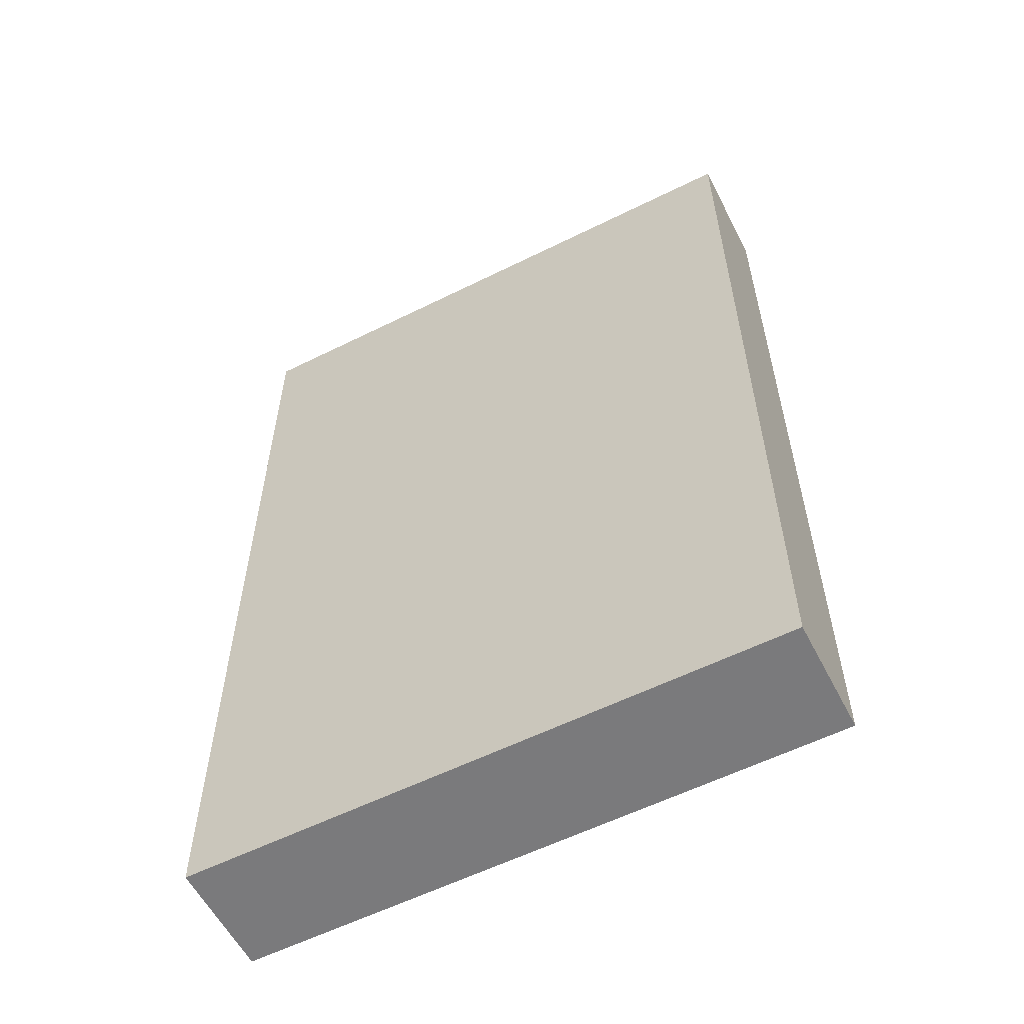
<metadata>
{"format":"obj","ext":"obj","renderer":"f3d","projection":"perspective","resolution":1024,"background":"white","views":[{"elev":-58.2,"azim":27.2,"up":"+Z"}]}
</metadata>
<code>
v -0.5237 -0.1007 -0.8459
v 0.5237 -0.1007 -0.8459
v -0.5237 -0.1007 0.8459
v 0.5237 -0.1007 0.8459
v -0.5237 0.1007 -0.8459
v 0.5237 0.1007 -0.8459
v -0.5237 0.1007 0.8459
v 0.5237 0.1007 0.8459
v 0 0.1007 0
v 0.5237 0.1007 0
v 0 0.1007 -0.8459
v -0.5237 0.1007 0
v 0 0.1007 0.8459
v -0.5237 -0.1007 0
v -0.5237 0 0
v -0.5237 0 -0.8459
v -0.5237 0 0.8459
v 0 -0.1007 -0.8459
v 0 -0.1007 0
v 0.5237 -0.1007 0
v 0 -0.1007 0.8459
v 0.5237 0 -0.8459
v 0.5237 0 0
v 0.5237 0 0.8459
v 0 0 0.8459
v 0 0 -0.8459
v -0.2619 0.1007 -0.423
v 0 0.1007 -0.423
v -0.2619 0.1007 -0.8459
v 0.2619 0.1007 0.423
v 0.5237 0.1007 0.423
v 0.2619 0.1007 0
v 0.5237 0.1007 -0.423
v 0.2619 0.1007 -0.8459
v 0.2619 0.1007 -0.423
v -0.5237 0.1007 -0.423
v -0.2619 0.1007 0
v -0.5237 0.1007 0.423
v -0.2619 0.1007 0.8459
v -0.2619 0.1007 0.423
v 0.2619 0.1007 0.8459
v 0 0.1007 0.423
v -0.5237 -0.1007 -0.423
v -0.5237 -0.05036 -0.423
v -0.5237 -0.05036 -0.8459
v -0.5237 -0.1007 0.423
v -0.5237 -0.05036 0.423
v -0.5237 -0.05036 0
v -0.5237 0.05036 -0.423
v -0.5237 0.05036 -0.8459
v -0.5237 0 -0.423
v -0.5237 -0.05036 0.8459
v -0.5237 0 0.423
v -0.5237 0.05036 0.8459
v -0.5237 0.05036 0.423
v -0.5237 0.05036 0
v -0.2619 -0.1007 -0.8459
v -0.2619 -0.1007 -0.423
v 0.2619 -0.1007 -0.8459
v 0.2619 -0.1007 -0.423
v 0 -0.1007 -0.423
v -0.2619 -0.1007 0.423
v -0.2619 -0.1007 0
v 0.5237 -0.1007 -0.423
v 0.2619 -0.1007 0
v 0.5237 -0.1007 0.423
v 0.2619 -0.1007 0.8459
v 0.2619 -0.1007 0.423
v -0.2619 -0.1007 0.8459
v 0 -0.1007 0.423
v 0.5237 -0.05036 -0.8459
v 0.5237 0 -0.423
v 0.5237 -0.05036 -0.423
v 0.5237 0.05036 -0.8459
v 0.5237 0.05036 -0.423
v 0.5237 0.05036 0.423
v 0.5237 0.05036 0
v 0.5237 -0.05036 0
v 0.5237 0.05036 0.8459
v 0.5237 0 0.423
v 0.5237 -0.05036 0.8459
v 0.5237 -0.05036 0.423
v 0 -0.05036 0.8459
v -0.2619 -0.05036 0.8459
v 0.2619 -0.05036 0.8459
v 0.2619 0.05036 0.8459
v 0.2619 0 0.8459
v -0.2619 0 0.8459
v 0 0.05036 0.8459
v -0.2619 0.05036 0.8459
v -0.2619 -0.05036 -0.8459
v -0.2619 0.05036 -0.8459
v -0.2619 0 -0.8459
v 0.2619 -0.05036 -0.8459
v 0 -0.05036 -0.8459
v 0.2619 0 -0.8459
v 0 0.05036 -0.8459
v 0.2619 0.05036 -0.8459
v -0.3928 0.1007 -0.6344
v -0.2619 0.1007 -0.6344
v -0.3928 0.1007 -0.8459
v -0.1309 0.1007 -0.2115
v 0 0.1007 -0.2115
v -0.1309 0.1007 -0.423
v 0 0.1007 -0.6344
v -0.1309 0.1007 -0.8459
v -0.1309 0.1007 -0.6344
v 0.1309 0.1007 0.2115
v 0.2619 0.1007 0.2115
v 0.1309 0.1007 0
v 0.3928 0.1007 0.6344
v 0.5237 0.1007 0.6344
v 0.3928 0.1007 0.423
v 0.5237 0.1007 0.2115
v 0.3928 0.1007 0
v 0.3928 0.1007 0.2115
v 0.5237 0.1007 -0.2115
v 0.3928 0.1007 -0.423
v 0.3928 0.1007 -0.2115
v 0.5237 0.1007 -0.6344
v 0.3928 0.1007 -0.8459
v 0.3928 0.1007 -0.6344
v 0.1309 0.1007 -0.8459
v 0.1309 0.1007 -0.6344
v 0.2619 0.1007 -0.6344
v 0.1309 0.1007 -0.2115
v 0.2619 0.1007 -0.2115
v 0.1309 0.1007 -0.423
v -0.5237 0.1007 -0.6344
v -0.3928 0.1007 -0.423
v -0.5237 0.1007 -0.2115
v -0.3928 0.1007 0
v -0.3928 0.1007 -0.2115
v -0.1309 0.1007 0
v -0.2619 0.1007 -0.2115
v -0.5237 0.1007 0.2115
v -0.3928 0.1007 0.423
v -0.3928 0.1007 0.2115
v -0.5237 0.1007 0.6344
v -0.3928 0.1007 0.8459
v -0.3928 0.1007 0.6344
v -0.1309 0.1007 0.8459
v -0.1309 0.1007 0.6344
v -0.2619 0.1007 0.6344
v 0.1309 0.1007 0.8459
v 0.1309 0.1007 0.6344
v 0 0.1007 0.6344
v 0.3928 0.1007 0.8459
v 0.2619 0.1007 0.6344
v 0 0.1007 0.2115
v 0.1309 0.1007 0.423
v -0.2619 0.1007 0.2115
v -0.1309 0.1007 0.423
v -0.1309 0.1007 0.2115
v -0.5237 -0.1007 -0.6344
v -0.5237 -0.07555 -0.6344
v -0.5237 -0.07555 -0.8459
v -0.5237 -0.1007 -0.2115
v -0.5237 -0.07555 -0.2115
v -0.5237 -0.07555 -0.423
v -0.5237 -0.02518 -0.6344
v -0.5237 -0.02518 -0.8459
v -0.5237 -0.05036 -0.6344
v -0.5237 -0.1007 0.2115
v -0.5237 -0.07555 0.2115
v -0.5237 -0.07555 0
v -0.5237 -0.1007 0.6344
v -0.5237 -0.07555 0.6344
v -0.5237 -0.07555 0.423
v -0.5237 -0.02518 0.2115
v -0.5237 -0.02518 0
v -0.5237 -0.05036 0.2115
v -0.5237 0.02518 -0.2115
v -0.5237 0.02518 -0.423
v -0.5237 0 -0.2115
v -0.5237 0.07555 -0.6344
v -0.5237 0.07555 -0.8459
v -0.5237 0.05036 -0.6344
v -0.5237 0.02518 -0.8459
v -0.5237 0 -0.6344
v -0.5237 0.02518 -0.6344
v -0.5237 -0.05036 -0.2115
v -0.5237 -0.02518 -0.2115
v -0.5237 -0.02518 -0.423
v -0.5237 -0.07555 0.8459
v -0.5237 -0.05036 0.6344
v -0.5237 -0.02518 0.8459
v -0.5237 0 0.6344
v -0.5237 -0.02518 0.6344
v -0.5237 0 0.2115
v -0.5237 -0.02518 0.423
v -0.5237 0.02518 0.8459
v -0.5237 0.05036 0.6344
v -0.5237 0.02518 0.6344
v -0.5237 0.07555 0.8459
v -0.5237 0.07555 0.6344
v -0.5237 0.07555 0.2115
v -0.5237 0.07555 0.423
v -0.5237 0.07555 -0.2115
v -0.5237 0.07555 0
v -0.5237 0.07555 -0.423
v -0.5237 0.02518 0
v -0.5237 0.05036 -0.2115
v -0.5237 0.02518 0.423
v -0.5237 0.05036 0.2115
v -0.5237 0.02518 0.2115
v -0.3928 -0.1007 -0.8459
v -0.3928 -0.1007 -0.6344
v -0.1309 -0.1007 -0.8459
v -0.1309 -0.1007 -0.6344
v -0.2619 -0.1007 -0.6344
v -0.3928 -0.1007 -0.2115
v -0.3928 -0.1007 -0.423
v 0.1309 -0.1007 -0.8459
v 0.1309 -0.1007 -0.6344
v 0 -0.1007 -0.6344
v 0.3928 -0.1007 -0.8459
v 0.3928 -0.1007 -0.6344
v 0.2619 -0.1007 -0.6344
v 0.1309 -0.1007 -0.2115
v 0 -0.1007 -0.2115
v 0.1309 -0.1007 -0.423
v -0.1309 -0.1007 0.2115
v -0.2619 -0.1007 0.2115
v -0.1309 -0.1007 0
v -0.3928 -0.1007 0.6344
v -0.3928 -0.1007 0.423
v -0.3928 -0.1007 0
v -0.3928 -0.1007 0.2115
v -0.1309 -0.1007 -0.423
v -0.1309 -0.1007 -0.2115
v -0.2619 -0.1007 -0.2115
v 0.5237 -0.1007 -0.6344
v 0.3928 -0.1007 -0.423
v 0.5237 -0.1007 -0.2115
v 0.3928 -0.1007 0
v 0.3928 -0.1007 -0.2115
v 0.1309 -0.1007 0
v 0.2619 -0.1007 -0.2115
v 0.5237 -0.1007 0.2115
v 0.3928 -0.1007 0.423
v 0.3928 -0.1007 0.2115
v 0.5237 -0.1007 0.6344
v 0.3928 -0.1007 0.8459
v 0.3928 -0.1007 0.6344
v 0.1309 -0.1007 0.8459
v 0.1309 -0.1007 0.6344
v 0.2619 -0.1007 0.6344
v -0.1309 -0.1007 0.8459
v -0.1309 -0.1007 0.6344
v 0 -0.1007 0.6344
v -0.3928 -0.1007 0.8459
v -0.2619 -0.1007 0.6344
v 0 -0.1007 0.2115
v -0.1309 -0.1007 0.423
v 0.2619 -0.1007 0.2115
v 0.1309 -0.1007 0.423
v 0.1309 -0.1007 0.2115
v 0.5237 -0.07555 -0.8459
v 0.5237 -0.05036 -0.6344
v 0.5237 -0.07555 -0.6344
v 0.5237 -0.02518 -0.8459
v 0.5237 0 -0.6344
v 0.5237 -0.02518 -0.6344
v 0.5237 0 -0.2115
v 0.5237 -0.02518 -0.2115
v 0.5237 -0.02518 -0.423
v 0.5237 0.02518 -0.8459
v 0.5237 0.05036 -0.6344
v 0.5237 0.02518 -0.6344
v 0.5237 0.07555 -0.8459
v 0.5237 0.07555 -0.6344
v 0.5237 0.07555 -0.2115
v 0.5237 0.07555 -0.423
v 0.5237 0.07555 0.2115
v 0.5237 0.07555 0
v 0.5237 0.07555 0.6344
v 0.5237 0.07555 0.423
v 0.5237 0.02518 0.2115
v 0.5237 0.02518 0
v 0.5237 0.05036 0.2115
v 0.5237 0.02518 -0.423
v 0.5237 0.05036 -0.2115
v 0.5237 0.02518 -0.2115
v 0.5237 -0.07555 -0.423
v 0.5237 -0.02518 0
v 0.5237 -0.05036 -0.2115
v 0.5237 -0.07555 0
v 0.5237 -0.07555 -0.2115
v 0.5237 0.02518 0.423
v 0.5237 0 0.2115
v 0.5237 0.07555 0.8459
v 0.5237 0.05036 0.6344
v 0.5237 0.02518 0.8459
v 0.5237 0 0.6344
v 0.5237 0.02518 0.6344
v 0.5237 -0.02518 0.8459
v 0.5237 -0.05036 0.6344
v 0.5237 -0.02518 0.6344
v 0.5237 -0.07555 0.8459
v 0.5237 -0.07555 0.6344
v 0.5237 -0.07555 0.2115
v 0.5237 -0.07555 0.423
v 0.5237 -0.02518 0.2115
v 0.5237 -0.02518 0.423
v 0.5237 -0.05036 0.2115
v -0.2619 -0.07555 0.8459
v -0.3928 -0.07555 0.8459
v 0 -0.07555 0.8459
v -0.1309 -0.07555 0.8459
v 0 -0.02518 0.8459
v -0.1309 -0.02518 0.8459
v -0.1309 -0.05036 0.8459
v 0.2619 -0.07555 0.8459
v 0.1309 -0.07555 0.8459
v 0.3928 -0.07555 0.8459
v 0.3928 -0.02518 0.8459
v 0.3928 -0.05036 0.8459
v 0.3928 0.02518 0.8459
v 0.3928 0 0.8459
v 0.3928 0.07555 0.8459
v 0.3928 0.05036 0.8459
v 0.1309 0.02518 0.8459
v 0.1309 0 0.8459
v 0.2619 0.02518 0.8459
v 0.1309 -0.05036 0.8459
v 0.2619 -0.02518 0.8459
v 0.1309 -0.02518 0.8459
v -0.3928 -0.05036 0.8459
v -0.1309 0 0.8459
v -0.2619 -0.02518 0.8459
v -0.3928 0 0.8459
v -0.3928 -0.02518 0.8459
v 0.1309 0.05036 0.8459
v 0 0.02518 0.8459
v 0.2619 0.07555 0.8459
v 0 0.07555 0.8459
v 0.1309 0.07555 0.8459
v -0.2619 0.07555 0.8459
v -0.1309 0.07555 0.8459
v -0.3928 0.07555 0.8459
v -0.3928 0.02518 0.8459
v -0.3928 0.05036 0.8459
v -0.1309 0.02518 0.8459
v -0.1309 0.05036 0.8459
v -0.2619 0.02518 0.8459
v -0.3928 -0.07555 -0.8459
v -0.3928 -0.02518 -0.8459
v -0.3928 -0.05036 -0.8459
v -0.1309 -0.07555 -0.8459
v -0.2619 -0.07555 -0.8459
v -0.3928 0.02518 -0.8459
v -0.3928 0 -0.8459
v -0.3928 0.07555 -0.8459
v -0.3928 0.05036 -0.8459
v -0.1309 0.02518 -0.8459
v -0.1309 0 -0.8459
v -0.2619 0.02518 -0.8459
v 0.1309 -0.02518 -0.8459
v 0.1309 -0.05036 -0.8459
v 0 -0.02518 -0.8459
v 0.3928 -0.07555 -0.8459
v 0.2619 -0.07555 -0.8459
v 0 -0.07555 -0.8459
v 0.1309 -0.07555 -0.8459
v -0.2619 -0.02518 -0.8459
v -0.1309 -0.02518 -0.8459
v -0.1309 -0.05036 -0.8459
v 0.3928 -0.05036 -0.8459
v 0.1309 0 -0.8459
v 0.2619 -0.02518 -0.8459
v 0.3928 0 -0.8459
v 0.3928 -0.02518 -0.8459
v -0.1309 0.05036 -0.8459
v 0 0.02518 -0.8459
v -0.2619 0.07555 -0.8459
v 0 0.07555 -0.8459
v -0.1309 0.07555 -0.8459
v 0.2619 0.07555 -0.8459
v 0.1309 0.07555 -0.8459
v 0.3928 0.07555 -0.8459
v 0.3928 0.02518 -0.8459
v 0.3928 0.05036 -0.8459
v 0.1309 0.02518 -0.8459
v 0.1309 0.05036 -0.8459
v 0.2619 0.02518 -0.8459
f 5 99 101
f 99 27 100
f 100 29 101
f 99 100 101
f 27 102 104
f 102 9 103
f 103 28 104
f 102 103 104
f 28 105 107
f 105 11 106
f 106 29 107
f 105 106 107
f 27 104 100
f 104 28 107
f 107 29 100
f 104 107 100
f 9 108 110
f 108 30 109
f 109 32 110
f 108 109 110
f 30 111 113
f 111 8 112
f 112 31 113
f 111 112 113
f 31 114 116
f 114 10 115
f 115 32 116
f 114 115 116
f 30 113 109
f 113 31 116
f 116 32 109
f 113 116 109
f 10 117 119
f 117 33 118
f 118 35 119
f 117 118 119
f 33 120 122
f 120 6 121
f 121 34 122
f 120 121 122
f 34 123 125
f 123 11 124
f 124 35 125
f 123 124 125
f 33 122 118
f 122 34 125
f 125 35 118
f 122 125 118
f 9 110 103
f 110 32 126
f 126 28 103
f 110 126 103
f 32 115 127
f 115 10 119
f 119 35 127
f 115 119 127
f 35 124 128
f 124 11 105
f 105 28 128
f 124 105 128
f 32 127 126
f 127 35 128
f 128 28 126
f 127 128 126
f 5 129 99
f 129 36 130
f 130 27 99
f 129 130 99
f 36 131 133
f 131 12 132
f 132 37 133
f 131 132 133
f 37 134 135
f 134 9 102
f 102 27 135
f 134 102 135
f 36 133 130
f 133 37 135
f 135 27 130
f 133 135 130
f 12 136 138
f 136 38 137
f 137 40 138
f 136 137 138
f 38 139 141
f 139 7 140
f 140 39 141
f 139 140 141
f 39 142 144
f 142 13 143
f 143 40 144
f 142 143 144
f 38 141 137
f 141 39 144
f 144 40 137
f 141 144 137
f 13 145 147
f 145 41 146
f 146 42 147
f 145 146 147
f 41 148 149
f 148 8 111
f 111 30 149
f 148 111 149
f 30 108 151
f 108 9 150
f 150 42 151
f 108 150 151
f 41 149 146
f 149 30 151
f 151 42 146
f 149 151 146
f 12 138 132
f 138 40 152
f 152 37 132
f 138 152 132
f 40 143 153
f 143 13 147
f 147 42 153
f 143 147 153
f 42 150 154
f 150 9 134
f 134 37 154
f 150 134 154
f 40 153 152
f 153 42 154
f 154 37 152
f 153 154 152
f 1 155 157
f 155 43 156
f 156 45 157
f 155 156 157
f 43 158 160
f 158 14 159
f 159 44 160
f 158 159 160
f 44 161 163
f 161 16 162
f 162 45 163
f 161 162 163
f 43 160 156
f 160 44 163
f 163 45 156
f 160 163 156
f 14 164 166
f 164 46 165
f 165 48 166
f 164 165 166
f 46 167 169
f 167 3 168
f 168 47 169
f 167 168 169
f 47 170 172
f 170 15 171
f 171 48 172
f 170 171 172
f 46 169 165
f 169 47 172
f 172 48 165
f 169 172 165
f 15 173 175
f 173 49 174
f 174 51 175
f 173 174 175
f 49 176 178
f 176 5 177
f 177 50 178
f 176 177 178
f 50 179 181
f 179 16 180
f 180 51 181
f 179 180 181
f 49 178 174
f 178 50 181
f 181 51 174
f 178 181 174
f 14 166 159
f 166 48 182
f 182 44 159
f 166 182 159
f 48 171 183
f 171 15 175
f 175 51 183
f 171 175 183
f 51 180 184
f 180 16 161
f 161 44 184
f 180 161 184
f 48 183 182
f 183 51 184
f 184 44 182
f 183 184 182
f 3 185 168
f 185 52 186
f 186 47 168
f 185 186 168
f 52 187 189
f 187 17 188
f 188 53 189
f 187 188 189
f 53 190 191
f 190 15 170
f 170 47 191
f 190 170 191
f 52 189 186
f 189 53 191
f 191 47 186
f 189 191 186
f 17 192 194
f 192 54 193
f 193 55 194
f 192 193 194
f 54 195 196
f 195 7 139
f 139 38 196
f 195 139 196
f 38 136 198
f 136 12 197
f 197 55 198
f 136 197 198
f 54 196 193
f 196 38 198
f 198 55 193
f 196 198 193
f 12 131 200
f 131 36 199
f 199 56 200
f 131 199 200
f 36 129 201
f 129 5 176
f 176 49 201
f 129 176 201
f 49 173 203
f 173 15 202
f 202 56 203
f 173 202 203
f 36 201 199
f 201 49 203
f 203 56 199
f 201 203 199
f 17 194 188
f 194 55 204
f 204 53 188
f 194 204 188
f 55 197 205
f 197 12 200
f 200 56 205
f 197 200 205
f 56 202 206
f 202 15 190
f 190 53 206
f 202 190 206
f 55 205 204
f 205 56 206
f 206 53 204
f 205 206 204
f 1 207 155
f 207 57 208
f 208 43 155
f 207 208 155
f 57 209 211
f 209 18 210
f 210 58 211
f 209 210 211
f 58 212 213
f 212 14 158
f 158 43 213
f 212 158 213
f 57 211 208
f 211 58 213
f 213 43 208
f 211 213 208
f 18 214 216
f 214 59 215
f 215 61 216
f 214 215 216
f 59 217 219
f 217 2 218
f 218 60 219
f 217 218 219
f 60 220 222
f 220 19 221
f 221 61 222
f 220 221 222
f 59 219 215
f 219 60 222
f 222 61 215
f 219 222 215
f 19 223 225
f 223 62 224
f 224 63 225
f 223 224 225
f 62 226 227
f 226 3 167
f 167 46 227
f 226 167 227
f 46 164 229
f 164 14 228
f 228 63 229
f 164 228 229
f 62 227 224
f 227 46 229
f 229 63 224
f 227 229 224
f 18 216 210
f 216 61 230
f 230 58 210
f 216 230 210
f 61 221 231
f 221 19 225
f 225 63 231
f 221 225 231
f 63 228 232
f 228 14 212
f 212 58 232
f 228 212 232
f 61 231 230
f 231 63 232
f 232 58 230
f 231 232 230
f 2 233 218
f 233 64 234
f 234 60 218
f 233 234 218
f 64 235 237
f 235 20 236
f 236 65 237
f 235 236 237
f 65 238 239
f 238 19 220
f 220 60 239
f 238 220 239
f 64 237 234
f 237 65 239
f 239 60 234
f 237 239 234
f 20 240 242
f 240 66 241
f 241 68 242
f 240 241 242
f 66 243 245
f 243 4 244
f 244 67 245
f 243 244 245
f 67 246 248
f 246 21 247
f 247 68 248
f 246 247 248
f 66 245 241
f 245 67 248
f 248 68 241
f 245 248 241
f 21 249 251
f 249 69 250
f 250 70 251
f 249 250 251
f 69 252 253
f 252 3 226
f 226 62 253
f 252 226 253
f 62 223 255
f 223 19 254
f 254 70 255
f 223 254 255
f 69 253 250
f 253 62 255
f 255 70 250
f 253 255 250
f 20 242 236
f 242 68 256
f 256 65 236
f 242 256 236
f 68 247 257
f 247 21 251
f 251 70 257
f 247 251 257
f 70 254 258
f 254 19 238
f 238 65 258
f 254 238 258
f 68 257 256
f 257 70 258
f 258 65 256
f 257 258 256
f 2 259 261
f 259 71 260
f 260 73 261
f 259 260 261
f 71 262 264
f 262 22 263
f 263 72 264
f 262 263 264
f 72 265 267
f 265 23 266
f 266 73 267
f 265 266 267
f 71 264 260
f 264 72 267
f 267 73 260
f 264 267 260
f 22 268 270
f 268 74 269
f 269 75 270
f 268 269 270
f 74 271 272
f 271 6 120
f 120 33 272
f 271 120 272
f 33 117 274
f 117 10 273
f 273 75 274
f 117 273 274
f 74 272 269
f 272 33 274
f 274 75 269
f 272 274 269
f 10 114 276
f 114 31 275
f 275 77 276
f 114 275 276
f 31 112 278
f 112 8 277
f 277 76 278
f 112 277 278
f 76 279 281
f 279 23 280
f 280 77 281
f 279 280 281
f 31 278 275
f 278 76 281
f 281 77 275
f 278 281 275
f 22 270 263
f 270 75 282
f 282 72 263
f 270 282 263
f 75 273 283
f 273 10 276
f 276 77 283
f 273 276 283
f 77 280 284
f 280 23 265
f 265 72 284
f 280 265 284
f 75 283 282
f 283 77 284
f 284 72 282
f 283 284 282
f 2 261 233
f 261 73 285
f 285 64 233
f 261 285 233
f 73 266 287
f 266 23 286
f 286 78 287
f 266 286 287
f 78 288 289
f 288 20 235
f 235 64 289
f 288 235 289
f 73 287 285
f 287 78 289
f 289 64 285
f 287 289 285
f 23 279 291
f 279 76 290
f 290 80 291
f 279 290 291
f 76 277 293
f 277 8 292
f 292 79 293
f 277 292 293
f 79 294 296
f 294 24 295
f 295 80 296
f 294 295 296
f 76 293 290
f 293 79 296
f 296 80 290
f 293 296 290
f 24 297 299
f 297 81 298
f 298 82 299
f 297 298 299
f 81 300 301
f 300 4 243
f 243 66 301
f 300 243 301
f 66 240 303
f 240 20 302
f 302 82 303
f 240 302 303
f 81 301 298
f 301 66 303
f 303 82 298
f 301 303 298
f 23 291 286
f 291 80 304
f 304 78 286
f 291 304 286
f 80 295 305
f 295 24 299
f 299 82 305
f 295 299 305
f 82 302 306
f 302 20 288
f 288 78 306
f 302 288 306
f 80 305 304
f 305 82 306
f 306 78 304
f 305 306 304
f 3 252 308
f 252 69 307
f 307 84 308
f 252 307 308
f 69 249 310
f 249 21 309
f 309 83 310
f 249 309 310
f 83 311 313
f 311 25 312
f 312 84 313
f 311 312 313
f 69 310 307
f 310 83 313
f 313 84 307
f 310 313 307
f 21 246 315
f 246 67 314
f 314 85 315
f 246 314 315
f 67 244 316
f 244 4 300
f 300 81 316
f 244 300 316
f 81 297 318
f 297 24 317
f 317 85 318
f 297 317 318
f 67 316 314
f 316 81 318
f 318 85 314
f 316 318 314
f 24 294 320
f 294 79 319
f 319 87 320
f 294 319 320
f 79 292 322
f 292 8 321
f 321 86 322
f 292 321 322
f 86 323 325
f 323 25 324
f 324 87 325
f 323 324 325
f 79 322 319
f 322 86 325
f 325 87 319
f 322 325 319
f 21 315 309
f 315 85 326
f 326 83 309
f 315 326 309
f 85 317 327
f 317 24 320
f 320 87 327
f 317 320 327
f 87 324 328
f 324 25 311
f 311 83 328
f 324 311 328
f 85 327 326
f 327 87 328
f 328 83 326
f 327 328 326
f 3 308 185
f 308 84 329
f 329 52 185
f 308 329 185
f 84 312 331
f 312 25 330
f 330 88 331
f 312 330 331
f 88 332 333
f 332 17 187
f 187 52 333
f 332 187 333
f 84 331 329
f 331 88 333
f 333 52 329
f 331 333 329
f 25 323 335
f 323 86 334
f 334 89 335
f 323 334 335
f 86 321 336
f 321 8 148
f 148 41 336
f 321 148 336
f 41 145 338
f 145 13 337
f 337 89 338
f 145 337 338
f 86 336 334
f 336 41 338
f 338 89 334
f 336 338 334
f 13 142 340
f 142 39 339
f 339 90 340
f 142 339 340
f 39 140 341
f 140 7 195
f 195 54 341
f 140 195 341
f 54 192 343
f 192 17 342
f 342 90 343
f 192 342 343
f 39 341 339
f 341 54 343
f 343 90 339
f 341 343 339
f 25 335 330
f 335 89 344
f 344 88 330
f 335 344 330
f 89 337 345
f 337 13 340
f 340 90 345
f 337 340 345
f 90 342 346
f 342 17 332
f 332 88 346
f 342 332 346
f 89 345 344
f 345 90 346
f 346 88 344
f 345 346 344
f 1 157 207
f 157 45 347
f 347 57 207
f 157 347 207
f 45 162 349
f 162 16 348
f 348 91 349
f 162 348 349
f 91 350 351
f 350 18 209
f 209 57 351
f 350 209 351
f 45 349 347
f 349 91 351
f 351 57 347
f 349 351 347
f 16 179 353
f 179 50 352
f 352 93 353
f 179 352 353
f 50 177 355
f 177 5 354
f 354 92 355
f 177 354 355
f 92 356 358
f 356 26 357
f 357 93 358
f 356 357 358
f 50 355 352
f 355 92 358
f 358 93 352
f 355 358 352
f 26 359 361
f 359 94 360
f 360 95 361
f 359 360 361
f 94 362 363
f 362 2 217
f 217 59 363
f 362 217 363
f 59 214 365
f 214 18 364
f 364 95 365
f 214 364 365
f 94 363 360
f 363 59 365
f 365 95 360
f 363 365 360
f 16 353 348
f 353 93 366
f 366 91 348
f 353 366 348
f 93 357 367
f 357 26 361
f 361 95 367
f 357 361 367
f 95 364 368
f 364 18 350
f 350 91 368
f 364 350 368
f 93 367 366
f 367 95 368
f 368 91 366
f 367 368 366
f 2 362 259
f 362 94 369
f 369 71 259
f 362 369 259
f 94 359 371
f 359 26 370
f 370 96 371
f 359 370 371
f 96 372 373
f 372 22 262
f 262 71 373
f 372 262 373
f 94 371 369
f 371 96 373
f 373 71 369
f 371 373 369
f 26 356 375
f 356 92 374
f 374 97 375
f 356 374 375
f 92 354 376
f 354 5 101
f 101 29 376
f 354 101 376
f 29 106 378
f 106 11 377
f 377 97 378
f 106 377 378
f 92 376 374
f 376 29 378
f 378 97 374
f 376 378 374
f 11 123 380
f 123 34 379
f 379 98 380
f 123 379 380
f 34 121 381
f 121 6 271
f 271 74 381
f 121 271 381
f 74 268 383
f 268 22 382
f 382 98 383
f 268 382 383
f 34 381 379
f 381 74 383
f 383 98 379
f 381 383 379
f 26 375 370
f 375 97 384
f 384 96 370
f 375 384 370
f 97 377 385
f 377 11 380
f 380 98 385
f 377 380 385
f 98 382 386
f 382 22 372
f 372 96 386
f 382 372 386
f 97 385 384
f 385 98 386
f 386 96 384
f 385 386 384

</code>
